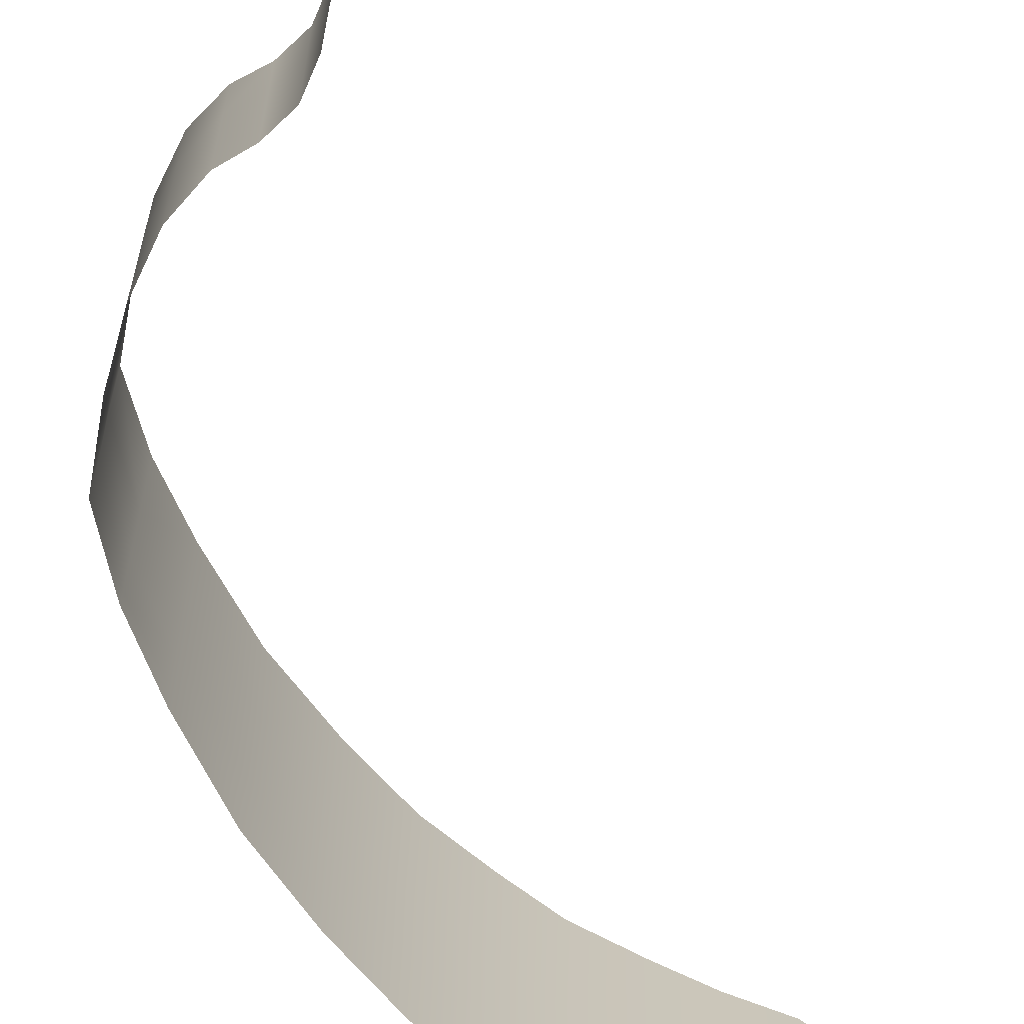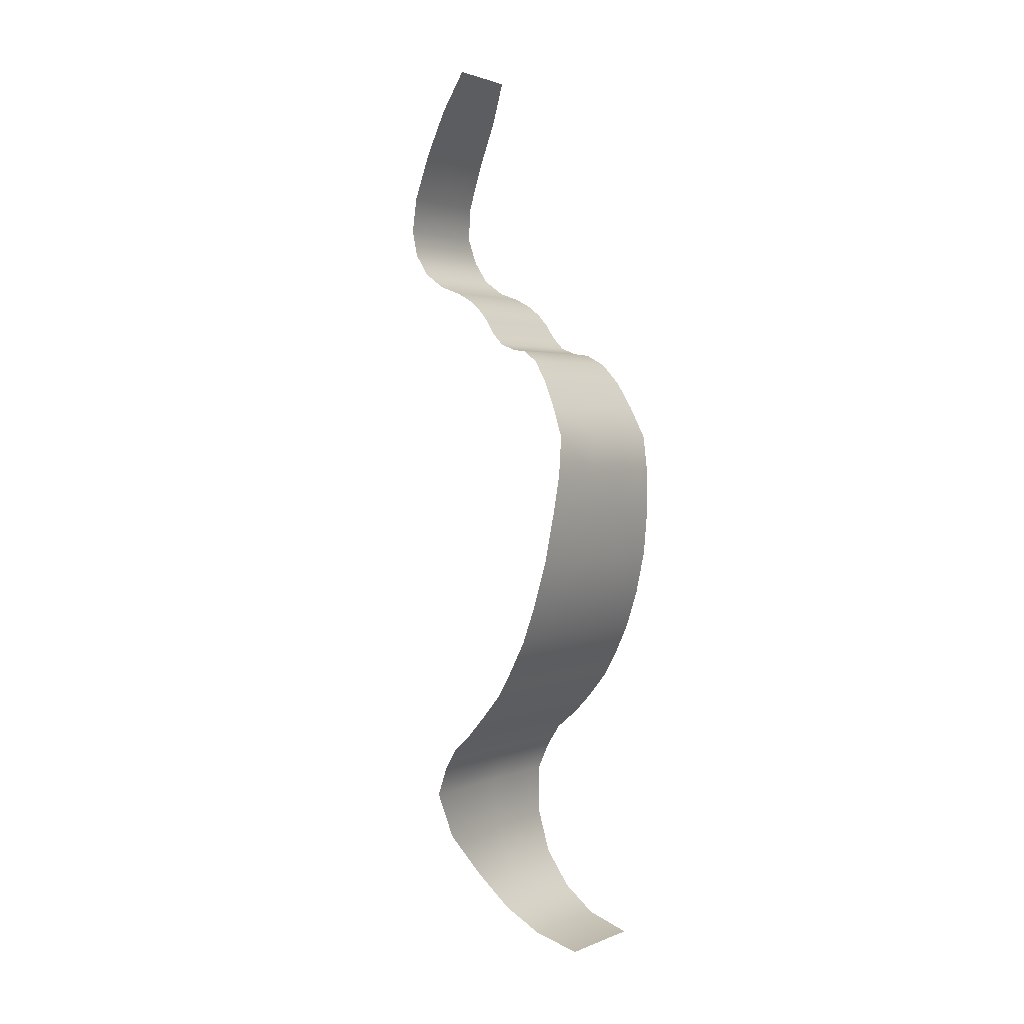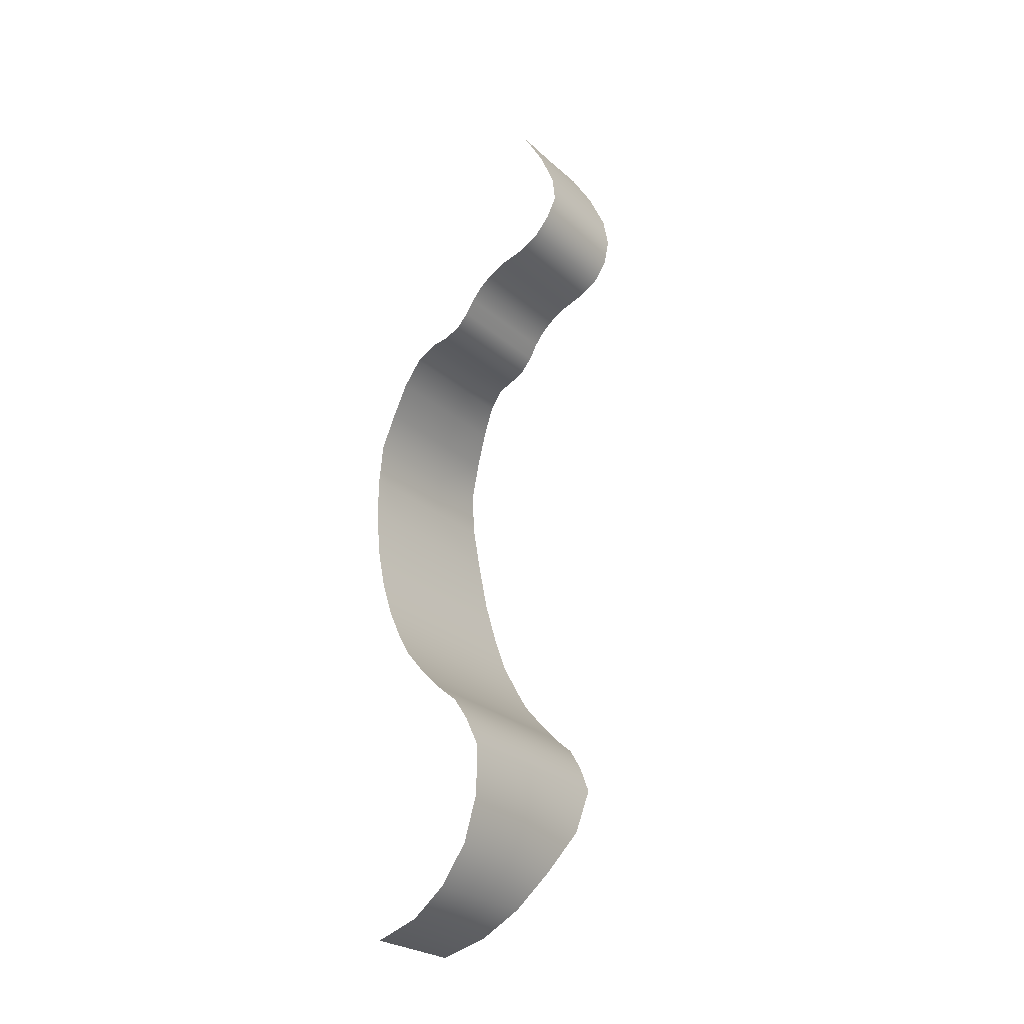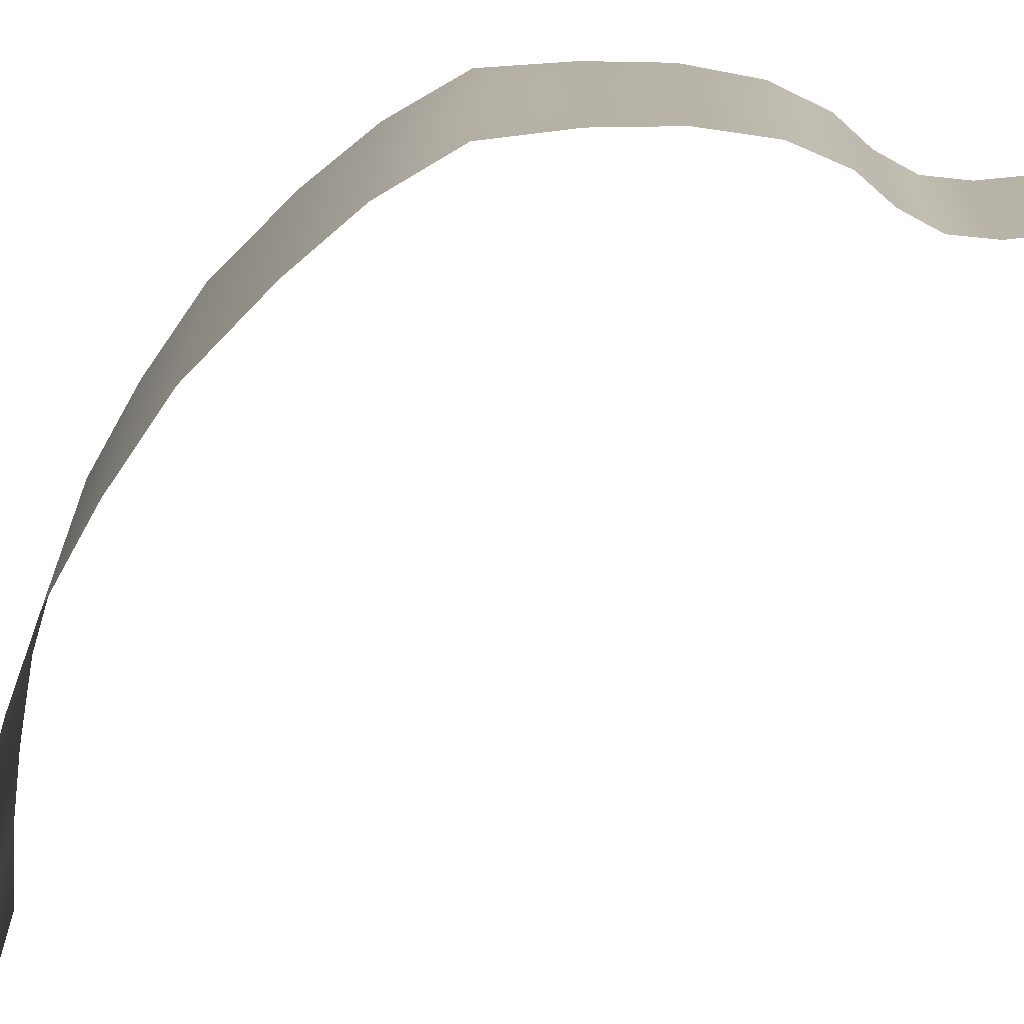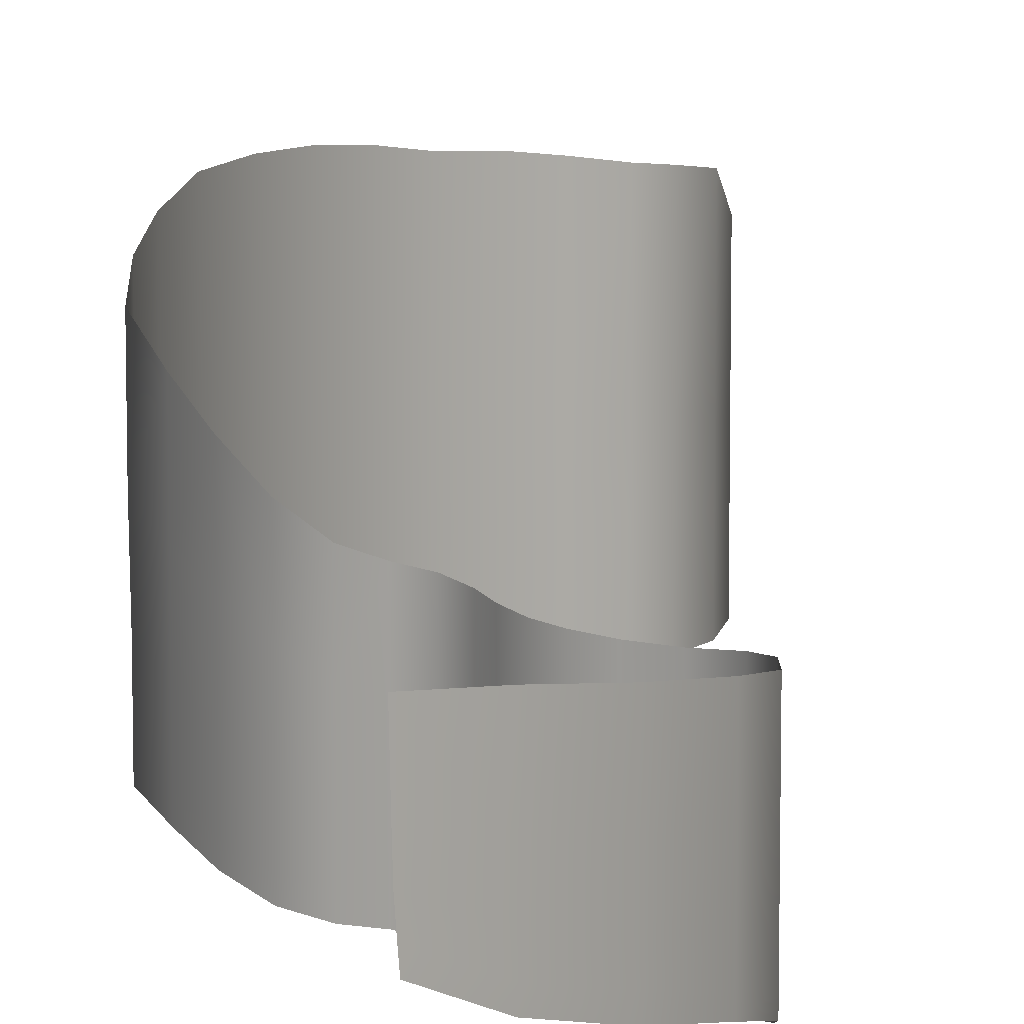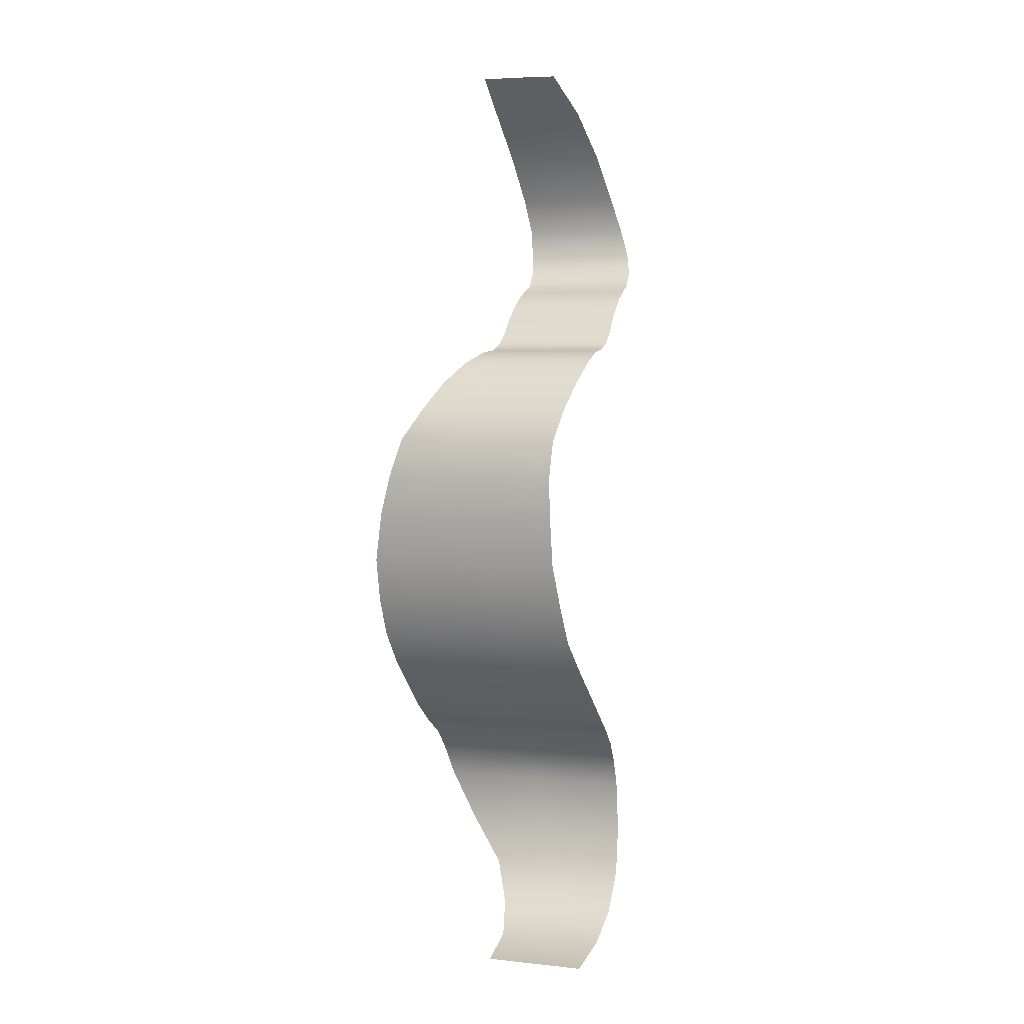
<metadata>
{"format":"obj","ext":"obj","renderer":"f3d","projection":"perspective","resolution":1024,"background":"white","views":[{"elev":-72.8,"azim":22.9,"up":"+Y"},{"elev":2.4,"azim":-145.0,"up":"+Z"},{"elev":-25.9,"azim":36.3,"up":"+Z"},{"elev":-77.3,"azim":-49.6,"up":"+Y"},{"elev":10.9,"azim":8.2,"up":"+Y"},{"elev":4.4,"azim":-71.9,"up":"+Z"}]}
</metadata>
<code>
g Aurora02
v -1009 2341 -183.5
v -1009 1797 -183.5
v -1012 1783 95.88
v -1012 2272 95.88
v -1012 1423 95.88
v -1009 1419 -183.5
v -974.9 1810 -531.4
v -974.9 2396 -531.4
v -889.7 2404 -839.2
v -889.7 1800 -839.2
v -784.7 2394 -1116
v -784.7 1762 -1116
v -652.9 2367 -1341
v -652.9 1726 -1341
v -529.9 2331 -1524
v -529.9 1692 -1524
v -366.2 2312 -1710
v -366.2 1658 -1710
v -220 2283 -1857
v -220 1621 -1857
v -55.37 2249 -1997
v -55.37 1571 -1997
v 47.16 2225 -2154
v 47.16 1525 -2154
v 139.9 2191 -2358
v 139.9 1475 -2358
v 147 2012 -2713
v 147 1412 -2713
v 59.08 1778 -3040
v 59.08 1343 -3040
v -130.3 1664 -3303
v -130.5 1331 -3303
v -375.3 1335 -3480
v -372.4 1599 -3480
v -714.4 1333 -3576
v -711 1591 -3576
v -716.6 1179 -3576
v -377.2 1128 -3480
v -130.6 1104 -3303
v 59.08 1110 -3040
v 147 1160 -2713
v 139.9 1210 -2358
v 47.16 1233 -2154
v -55.37 1249 -1997
v -220 1267 -1857
v -366.2 1287 -1710
v -529.9 1315 -1524
v -652.9 1338 -1341
v -784.7 1371 -1116
v -889.7 1400 -839.2
v -974.9 1417 -531.4
v -220 917.5 -1857
v -366.2 935.8 -1710
v -366.2 842.1 -1710
v -529.9 869.9 -1524
v -529.9 964.6 -1524
v -652.9 912.1 -1341
v -652.9 1011 -1341
v -784.7 962.1 -1116
v -784.7 1066 -1116
v -889.7 990.6 -839.2
v -889.7 1103 -839.2
v -974.9 1138 -531.4
v -974.9 1023 -531.4
v -220 826.1 -1857
v -55.37 916.6 -1997
v -55.37 829.6 -1997
v 47.16 911.8 -2154
v 47.16 829.6 -2154
v 139.9 906.6 -2358
v 139.9 831.2 -2358
v 147 888 -2713
v 147 819.1 -2713
v 59.08 873.4 -3040
v 59.08 809.1 -3040
v -130.8 881 -3302
v -131 817 -3302
v -1009 1032 -183.5
v -1009 1146 -183.5
v -1012 1040 95.88
v -1012 1144 95.88
v -381 912.8 -3480
v -383.8 846.2 -3480
v -721.2 943.7 -3576
v -724.5 886.6 -3576
v -678 1965 787.6
v -678 1581 787.6
v -517.1 1495 936.6
v -517.1 1850 936.6
v -517.1 1203 936.6
v -678 1272 787.6
v -678 1018 787.6
v -517.1 977.4 936.6
v -678 932.3 787.6
v -517.1 892.3 936.6
v -826.5 1660 595.6
v -826.5 2075 595.6
v -826.5 1337 595.6
v -826.5 1073 595.6
v -826.5 982.9 595.6
v -973.2 1744 369.6
v -973.2 2190 369.6
v -968.1 1394 369.6
v -968.1 1120 369.6
v -968.1 1024 369.6
v 746.5 1722 1998
v 746.5 1411 1998
v 682.4 1444 2242
v 682.4 1761 2242
v 521.4 1501 2565
v 521.4 1814 2565
v 322.6 1873 2879
v 322.6 1572 2879
v 118.1 1912 3147
v 123.3 1660 3146
v 719.5 1707 1809
v 719.5 1390 1809
v 639.4 1378 1654
v 639.4 1684 1654
v 496.8 1664 1547
v 496.8 1372 1547
v 346.6 1666 1494
v 346.6 1367 1494
v 126.7 1528 3145
v 322.6 1402 2879
v 521.4 1304 2565
v 719.5 1150 1809
v 746.5 1188 1998
v 682.4 1233 2242
v 639.4 1124 1654
v 496.8 1117 1547
v 346.6 1117 1494
v 133.5 1425 3144
v 322.6 1288 2879
v 138.7 1357 3143
v 322.6 1215 2879
v 521.4 1115 2565
v 521.4 1190 2565
v 682.4 1109 2242
v 682.4 1039 2242
v 746.5 1039 1998
v 746.5 973.5 1998
v 719.5 976.7 1809
v 719.5 913.7 1809
v 639.4 878.3 1654
v 639.4 945.9 1654
v 496.8 933.2 1547
v 496.8 859.9 1547
v 346.6 926.9 1494
v 346.6 850.2 1494
v 223.3 927.1 1430
v 223.3 1119 1430
v 129.5 1121 1358
v 129.5 1372 1358
v 223.3 1369 1430
v 129.5 1678 1358
v 223.3 1672 1430
v 129.5 927.4 1358
v 223.3 850.3 1430
v 129.5 850.4 1358
v 46.73 1381 1269
v 46.73 1690 1269
v -17.1 1390 1173
v -17.1 1702 1173
v 46.73 1130 1269
v -17.1 1139 1173
v 46.73 931.8 1269
v -17.1 936.1 1173
v -17.1 858.4 1173
v 46.73 854.4 1269
v -112.4 1401 1080
v -112.4 1716 1080
v -232.2 1413 1033
v -232.2 1729 1033
v -112.4 1147 1080
v -232.2 1155 1033
v -232.2 950.9 1033
v -112.4 943.5 1080
v -232.2 873.2 1033
v -112.4 865.8 1080
v -361.1 1431 1015
v -361.1 1764 1015
v -361.1 1167 1015
v -361.1 958 1015
v -361.1 876.7 1015
g Aurora02_0
f 3 2 1
f 4 3 1
f 3 5 2
f 5 6 2
f 1 2 7
f 8 1 7
f 8 7 9
f 7 10 9
f 9 10 11
f 10 12 11
f 13 11 12
f 14 13 12
f 15 13 14
f 16 15 14
f 17 15 16
f 18 17 16
f 17 18 19
f 18 20 19
f 19 20 21
f 20 22 21
f 21 22 23
f 22 24 23
f 25 23 24
f 26 25 24
f 25 26 27
f 26 28 27
f 27 28 29
f 28 30 29
f 29 30 31
f 30 32 31
f 31 32 33
f 34 31 33
f 34 33 35
f 36 34 35
f 35 33 37
f 33 38 37
f 33 32 39
f 38 33 39
f 40 39 32
f 30 40 32
f 41 40 30
f 28 41 30
f 42 41 28
f 26 42 28
f 43 42 26
f 24 43 26
f 44 43 24
f 22 44 24
f 45 44 22
f 20 45 22
f 46 45 20
f 18 46 20
f 47 46 18
f 16 47 18
f 48 47 16
f 14 48 16
f 49 48 14
f 12 49 14
f 50 49 12
f 10 50 12
f 50 10 7
f 51 50 7
f 7 2 51
f 2 6 51
f 52 45 46
f 53 52 46
f 53 46 47
f 53 54 52
f 54 53 55
f 53 56 55
f 55 56 57
f 56 58 57
f 57 58 59
f 58 60 59
f 61 59 60
f 62 61 60
f 61 62 63
f 63 62 51
f 51 6 63
f 64 61 63
f 54 65 52
f 52 65 66
f 65 67 66
f 66 67 68
f 67 69 68
f 70 68 69
f 71 70 69
f 70 71 72
f 71 73 72
f 72 73 74
f 73 75 74
f 74 75 76
f 75 77 76
f 64 63 78
f 63 79 78
f 80 78 79
f 81 80 79
f 82 76 77
f 83 82 77
f 84 82 83
f 85 84 83
f 84 37 82
f 37 38 82
f 82 38 76
f 38 39 76
f 76 39 40
f 74 76 40
f 74 40 72
f 40 41 72
f 72 41 42
f 70 72 42
f 70 42 43
f 68 70 43
f 68 43 44
f 66 68 44
f 66 44 52
f 44 45 52
f 88 87 86
f 89 88 86
f 88 90 87
f 90 91 87
f 92 91 90
f 93 92 90
f 94 92 93
f 95 94 93
f 86 87 96
f 96 87 91
f 97 86 96
f 98 96 91
f 98 91 92
f 99 98 92
f 99 92 94
f 100 99 94
f 97 96 101
f 102 97 101
f 96 98 103
f 101 96 103
f 98 99 104
f 103 98 104
f 104 99 100
f 105 104 100
f 102 101 3
f 4 102 3
f 101 103 5
f 3 101 5
f 103 104 81
f 5 103 81
f 81 104 105
f 5 81 6
f 81 79 6
f 6 79 63
f 80 81 105
f 108 107 106
f 109 108 106
f 110 108 109
f 111 110 109
f 111 112 110
f 112 113 110
f 112 114 113
f 114 115 113
f 106 107 116
f 107 117 116
f 116 117 118
f 119 116 118
f 119 118 120
f 118 121 120
f 120 121 122
f 121 123 122
f 113 115 124
f 125 113 124
f 113 125 110
f 125 126 110
f 117 127 118
f 128 127 117
f 107 128 117
f 129 128 107
f 126 129 108
f 108 129 107
f 110 126 108
f 127 130 118
f 118 130 121
f 130 131 121
f 121 131 123
f 131 132 123
f 125 124 133
f 134 125 133
f 125 134 126
f 134 133 135
f 136 134 135
f 134 136 137
f 138 134 137
f 134 138 126
f 126 138 129
f 138 137 139
f 138 139 129
f 137 140 139
f 139 140 141
f 129 139 141
f 140 142 141
f 141 142 143
f 142 144 143
f 143 144 145
f 146 143 145
f 146 145 147
f 145 148 147
f 147 148 149
f 148 150 149
f 141 143 127
f 128 141 127
f 128 129 141
f 143 146 130
f 127 143 130
f 146 147 131
f 130 146 131
f 131 147 149
f 132 131 149
f 132 149 151
f 152 132 151
f 152 151 153
f 152 153 154
f 155 152 154
f 155 154 156
f 157 155 156
f 151 158 153
f 151 159 158
f 159 160 158
f 157 122 155
f 122 123 155
f 123 132 152
f 155 123 152
f 151 149 159
f 149 150 159
f 156 154 161
f 162 156 161
f 162 161 163
f 164 162 163
f 161 165 163
f 161 154 165
f 165 166 163
f 165 167 166
f 167 168 166
f 168 167 169
f 167 170 169
f 165 153 167
f 154 153 165
f 153 158 167
f 167 158 170
f 158 160 170
f 164 163 171
f 172 164 171
f 172 171 173
f 174 172 173
f 171 175 173
f 175 176 173
f 176 175 177
f 175 178 177
f 177 178 179
f 178 180 179
f 171 163 175
f 163 166 175
f 175 166 178
f 166 168 178
f 178 168 180
f 168 169 180
f 174 173 181
f 181 173 176
f 182 174 181
f 182 181 88
f 89 182 88
f 90 88 181
f 183 90 181
f 183 181 176
f 183 176 177
f 93 90 183
f 184 93 183
f 184 183 177
f 184 177 179
f 95 93 184
f 185 95 184
f 185 184 179
f 56 53 47
f 56 47 58
f 47 48 58
f 58 48 60
f 48 49 60
f 60 49 50
f 62 60 50
f 62 50 51

</code>
